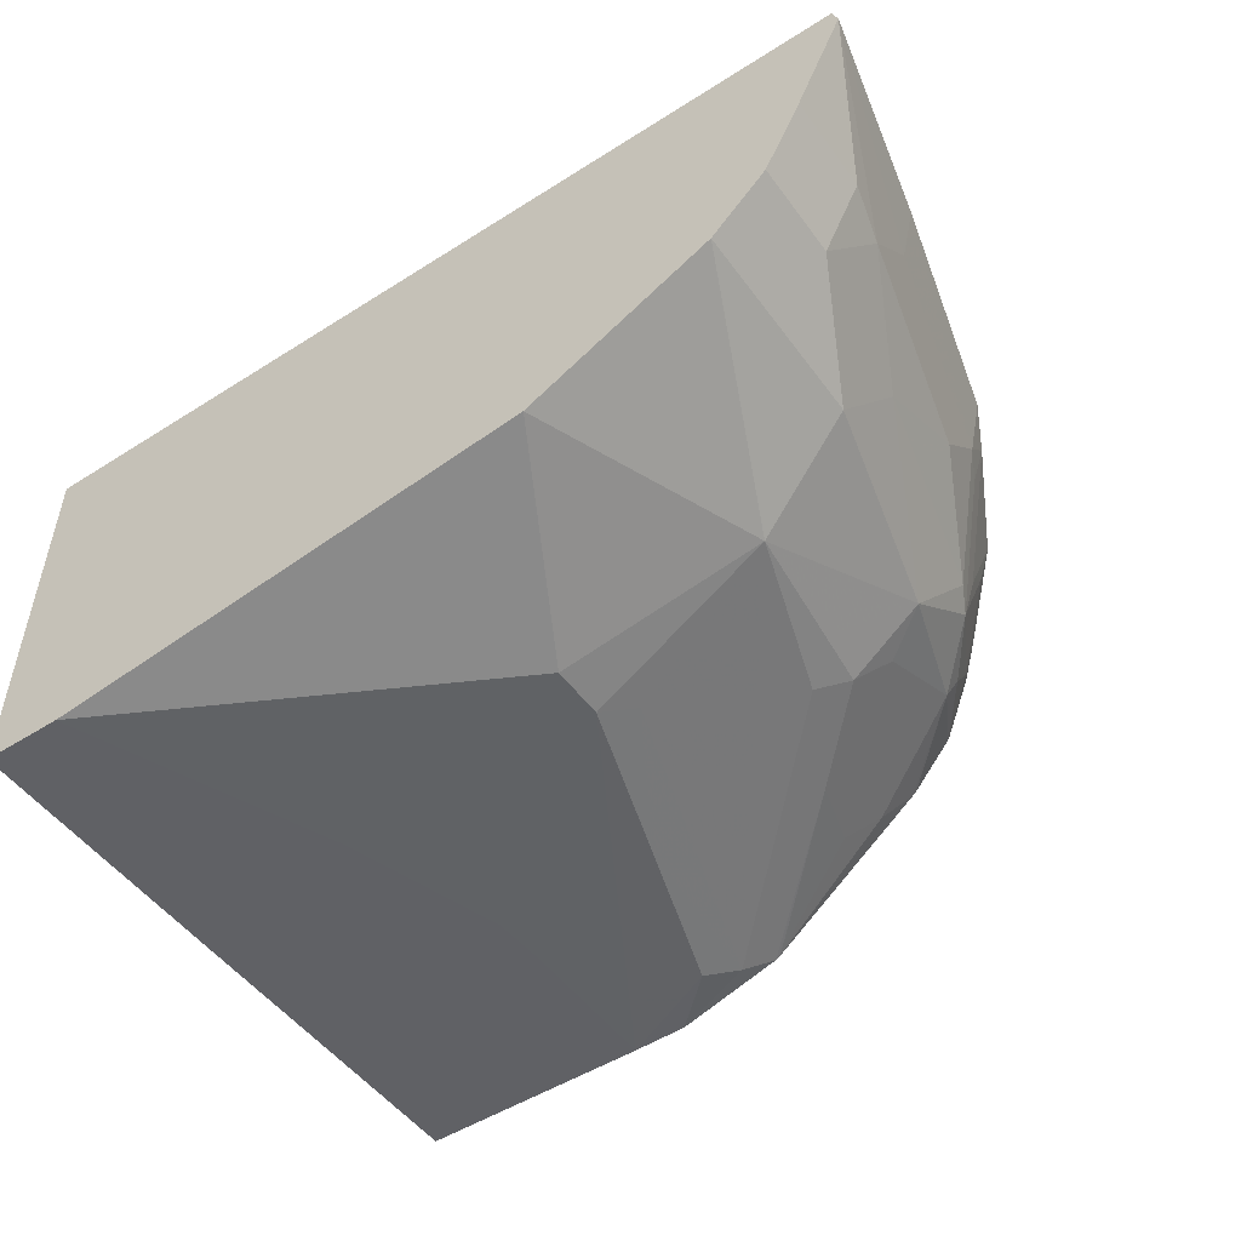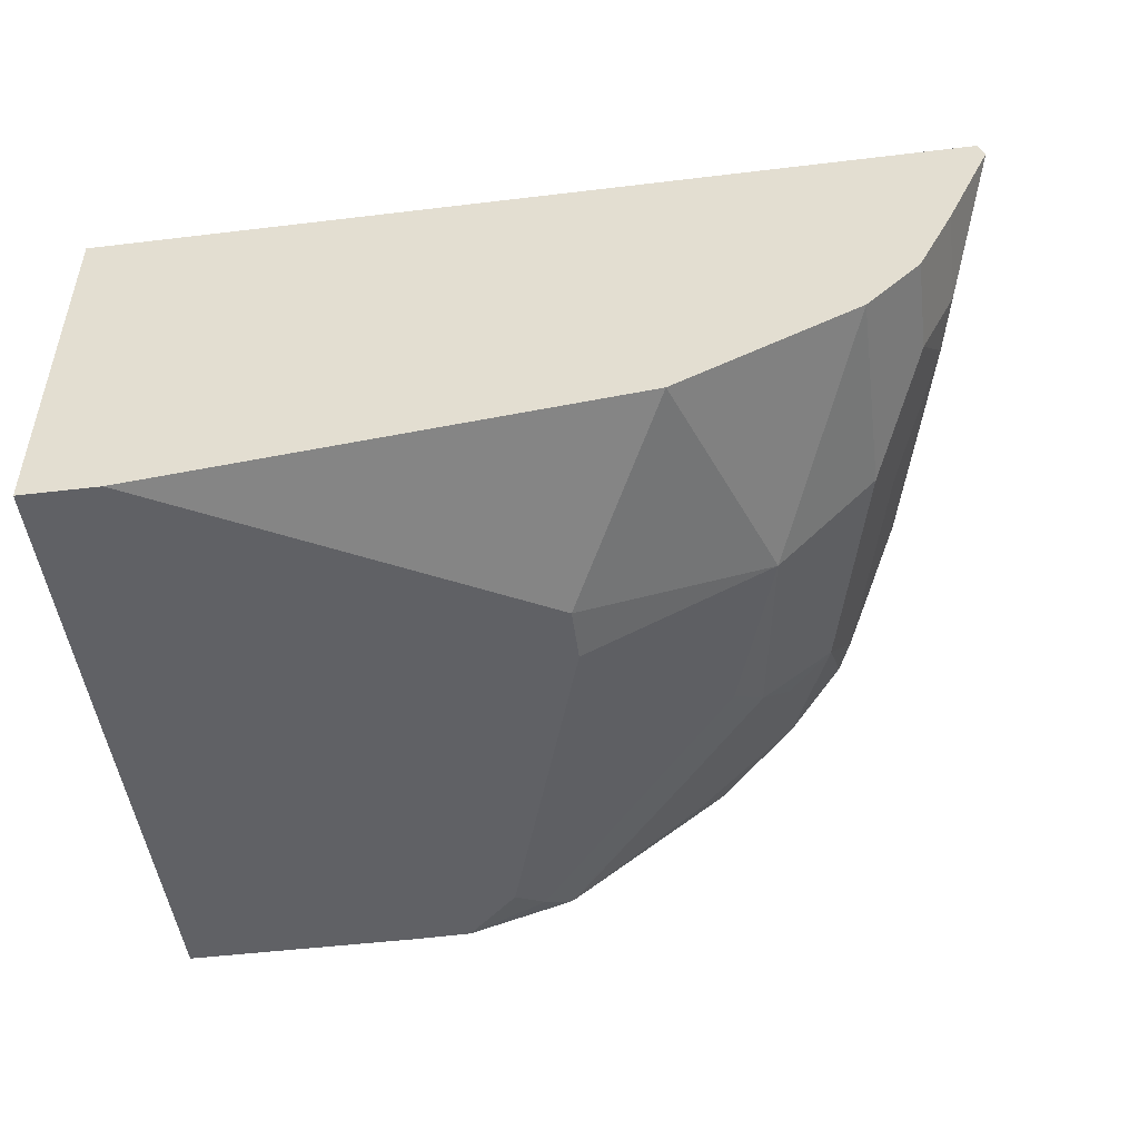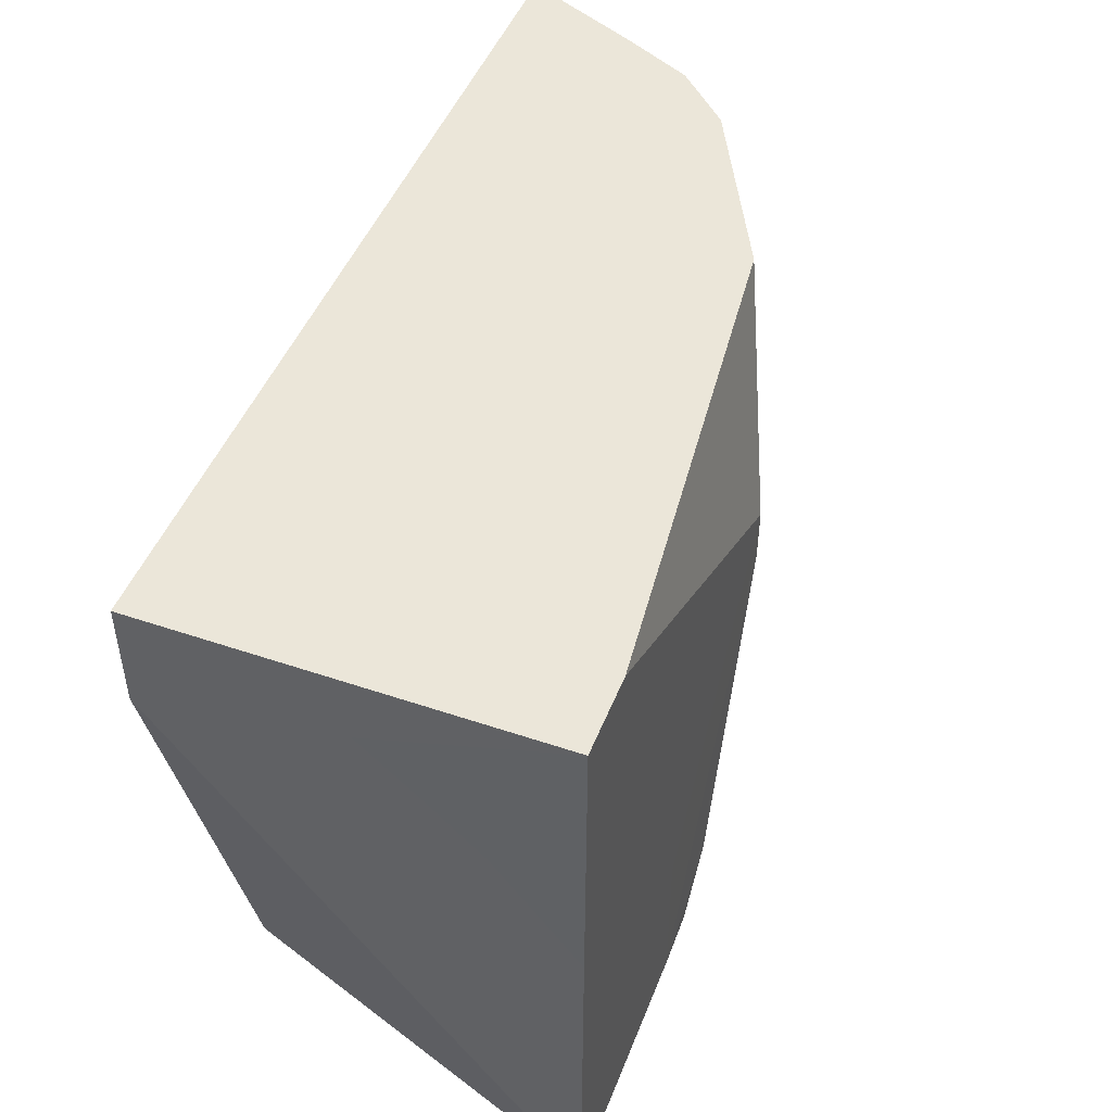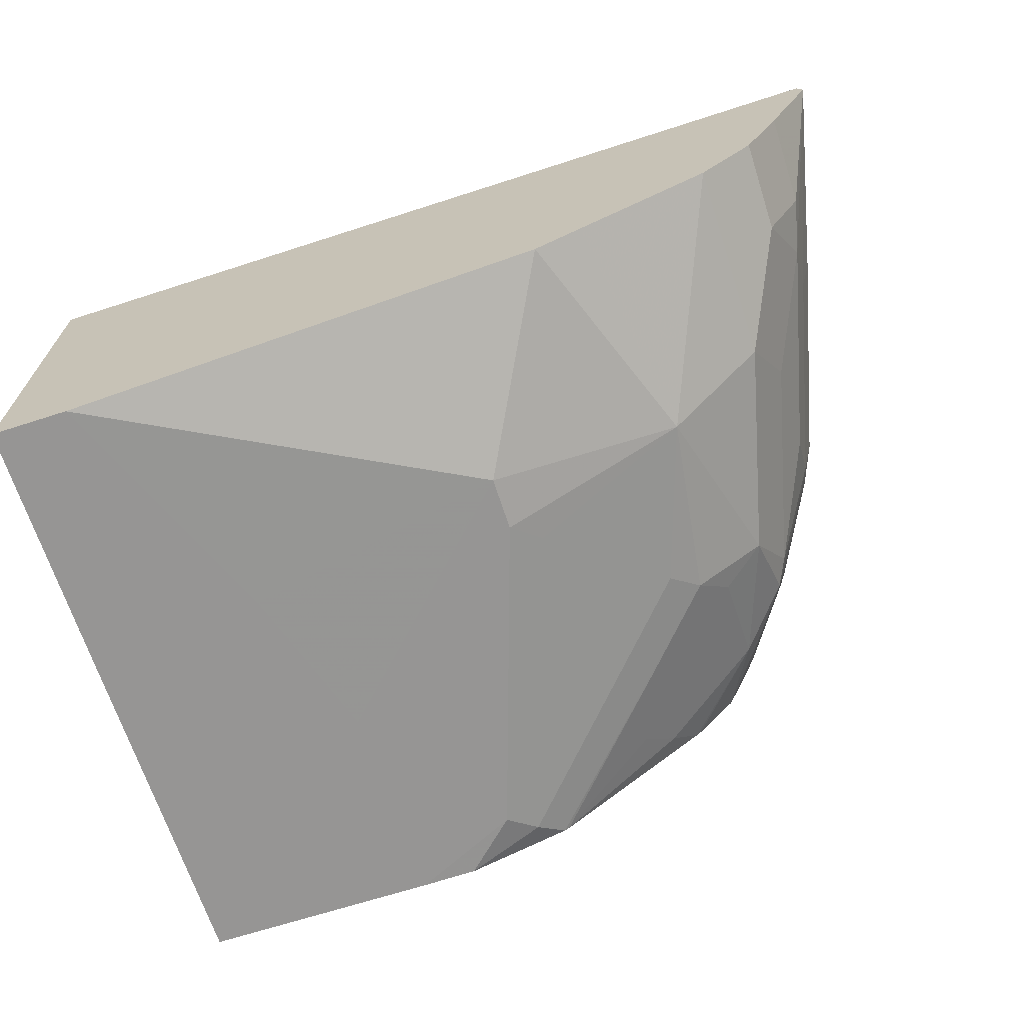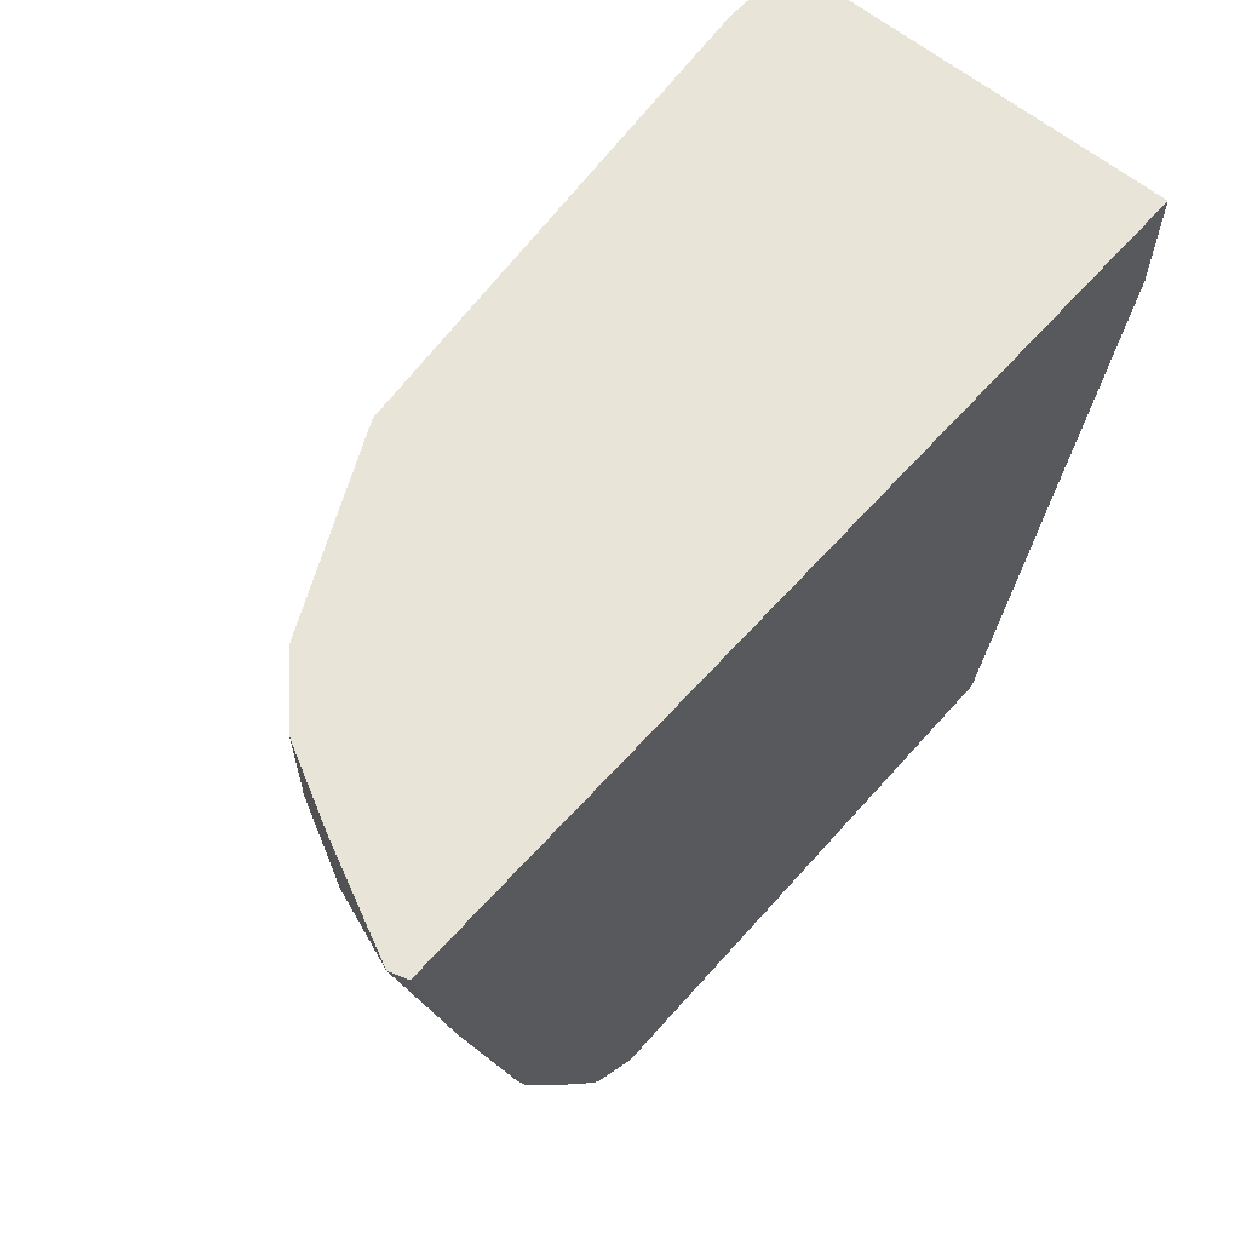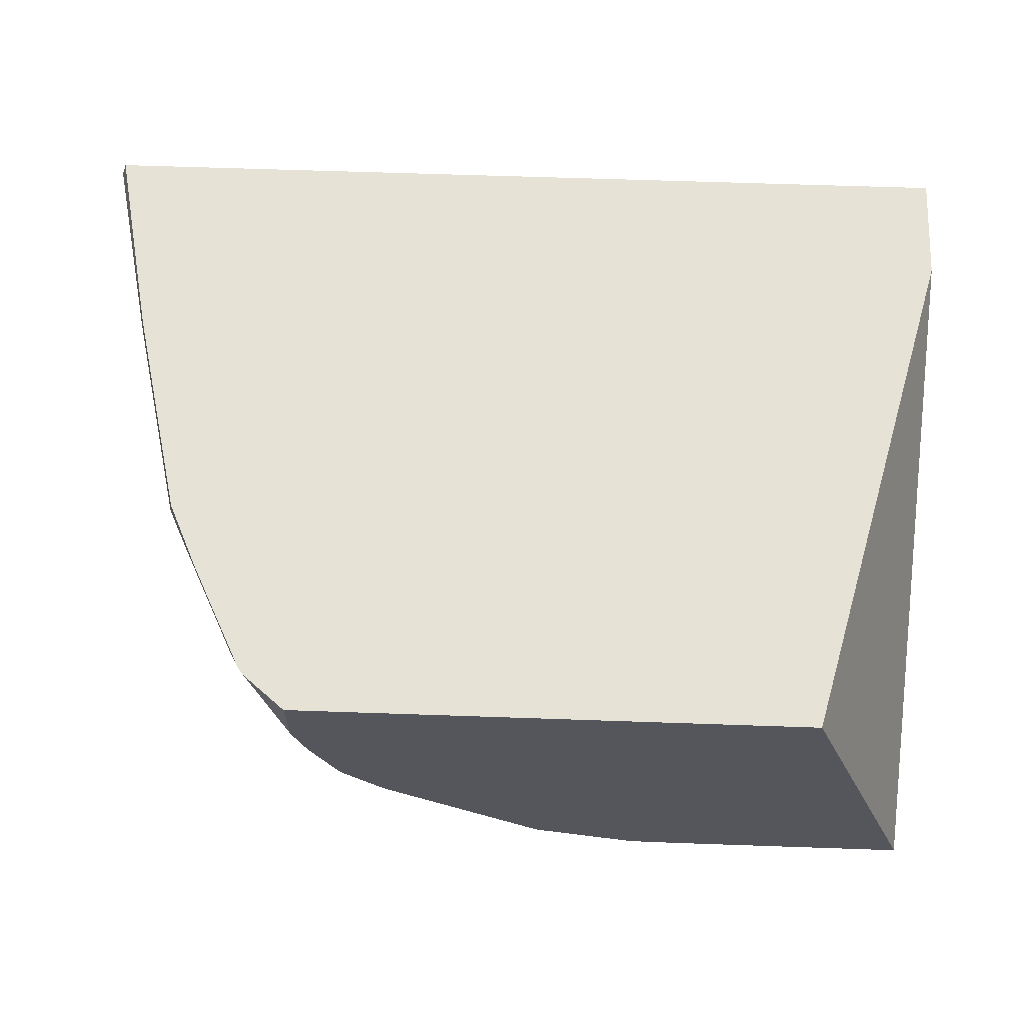
<metadata>
{"format":"obj","ext":"obj","renderer":"f3d","projection":"perspective","resolution":1024,"background":"white","views":[{"elev":-50.3,"azim":-145.2,"up":"+Z"},{"elev":-48.9,"azim":-172.4,"up":"+Z"},{"elev":47.7,"azim":111.0,"up":"+Y"},{"elev":-67.5,"azim":-162.1,"up":"+Z"},{"elev":60.4,"azim":-48.9,"up":"+Y"},{"elev":63.8,"azim":2.0,"up":"+Z"}]}
</metadata>
<code>
v -0.5878 -0.4415 0.003007
v -0.5998 -0.4316 0.003007
v -0.5878 -0.4415 -0.02054
v -0.4043 -0.4415 0.003007
v -0.6029 -0.429 0.003007
v -0.5839 -0.4415 -0.03401
v -0.6049 -0.4265 0.003007
v -0.6096 -0.4171 -0.006429
v -0.5903 -0.4363 -0.02568
v -0.3564 -0.4415 -0.1347
v -0.3564 -0.2555 0.003007
v -0.5871 -0.4331 -0.04332
v -0.5829 -0.4415 -0.03706
v -0.619 -0.3982 0.003007
v -0.616 -0.4043 -7.81e-06
v -0.6096 -0.3978 -0.04492
v -0.6064 -0.4139 -0.02407
v -0.6288 -0.3786 -0.006429
v -0.3564 -0.4415 -0.1351
v -0.3564 -0.2176 0.003007
v -0.6064 -0.3946 -0.06257
v -0.5903 -0.4171 -0.06417
v -0.5738 -0.4415 -0.05928
v -0.6241 -0.388 0.003007
v -0.6352 -0.3657 -7.81e-06
v -0.6304 -0.3657 -0.02167
v -0.6256 -0.3754 -0.02407
v -0.3564 -0.3179 -0.1351
v -0.4421 -0.4415 -0.1351
v -0.6689 -0.2176 0.003007
v -0.3564 -0.2176 0.001317
v -0.6112 -0.385 -0.06017
v -0.6032 -0.3657 -0.08341
v -0.5871 -0.4139 -0.07219
v -0.573 -0.4415 -0.0608
v -0.6347 -0.3652 0.003007
v -0.6545 -0.2888 -7.81e-06
v -0.6304 -0.3465 -0.04092
v -0.6497 -0.2888 -0.02167
v -0.3564 -0.3177 -0.1351
v -0.3567 -0.2176 -0.1351
v -0.462 -0.4415 -0.1347
v -0.4813 -0.4235 -0.1347
v -0.5005 -0.3657 -0.1347
v -0.5197 -0.308 -0.1347
v -0.4421 -0.385 -0.1351
v -0.6709 -0.2176 -0.002914
v -0.6539 -0.2882 0.003007
v -0.3564 -0.2213 -0.02863
v -0.6304 -0.308 -0.06017
v -0.6224 -0.2888 -0.08341
v -0.5871 -0.2984 -0.1107
v -0.5839 -0.3465 -0.1027
v -0.5775 -0.3657 -0.1035
v -0.5871 -0.3754 -0.09144
v -0.5486 -0.4139 -0.1011
v -0.5486 -0.4331 -0.09144
v -0.557 -0.4415 -0.07893
v -0.5587 -0.4415 -0.07742
v -0.6497 -0.2695 -0.04092
v -0.3564 -0.2789 -0.1061
v -0.3564 -0.2214 -0.02888
v -0.3564 -0.2412 -0.06686
v -0.3564 -0.2597 -0.08675
v -0.3849 -0.2176 -0.1351
v -0.4992 -0.4415 -0.1237
v -0.4909 -0.4331 -0.1299
v -0.5294 -0.3176 -0.1299
v -0.5197 -0.2888 -0.1347
v -0.4412 -0.3657 -0.1351
v -0.6545 -0.2176 -0.03851
v -0.6545 -0.2503 -0.03851
v -0.6417 -0.2503 -0.06417
v -0.6224 -0.2176 -0.08341
v -0.6135 -0.2176 -0.0879
v -0.575 -0.2176 -0.1071
v -0.5583 -0.2176 -0.1155
v -0.5679 -0.3561 -0.1107
v -0.5486 -0.3946 -0.1107
v -0.539 -0.4235 -0.1035
v -0.501 -0.4415 -0.1227
v -0.4228 -0.308 -0.1351
v -0.6436 -0.2176 -0.0603
v -0.6417 -0.2176 -0.06417
f 33 53 54
f 33 55 34
f 34 55 56
f 34 56 57
f 34 57 58
f 33 54 55
f 34 58 59
f 38 39 60
f 36 48 37
f 37 48 47
f 37 47 39
f 38 60 50
f 39 47 60
f 40 41 61
f 33 52 53
f 41 49 62
f 34 59 35
f 33 51 52
f 26 37 39
f 32 50 33
f 41 62 63
f 22 34 35
f 22 35 23
f 24 36 25
f 25 36 37
f 25 37 26
f 26 38 32
f 26 39 38
f 28 41 40
f 29 42 43
f 29 43 44
f 29 44 45
f 29 45 69
f 29 69 46
f 30 47 48
f 31 49 41
f 32 38 50
f 33 50 51
f 41 63 64
f 54 79 56
f 42 66 67
f 52 54 53
f 54 78 67
f 54 67 66
f 54 66 79
f 21 34 22
f 54 56 55
f 56 79 80
f 56 80 57
f 57 80 81
f 57 81 58
f 60 72 73
f 65 82 69
f 65 69 77
f 66 81 79
f 69 82 70
f 71 83 72
f 72 83 73
f 52 78 54
f 41 64 61
f 52 67 78
f 52 77 69
f 42 67 43
f 43 67 44
f 44 67 68
f 44 68 45
f 45 68 52
f 45 52 69
f 46 69 70
f 47 71 72
f 47 72 60
f 50 60 73
f 50 73 51
f 51 74 52
f 51 73 84
f 51 84 74
f 52 74 75
f 52 75 76
f 52 76 77
f 52 68 67
f 21 33 34
f 14 24 25
f 21 26 32
f 1 24 14
f 1 14 7
f 1 7 5
f 1 5 2
f 2 5 3
f 3 5 7
f 3 7 8
f 1 36 24
f 3 8 9
f 4 10 11
f 6 9 12
f 6 12 13
f 7 14 15
f 7 15 8
f 8 16 17
f 8 17 9
f 3 9 6
f 1 48 36
f 1 30 48
f 1 20 30
f 73 83 84
f 1 2 3
f 1 3 6
f 1 6 13
f 1 13 23
f 1 23 35
f 1 35 59
f 1 59 58
f 1 58 81
f 1 81 66
f 1 66 42
f 1 42 29
f 1 29 19
f 1 19 10
f 1 10 4
f 1 4 11
f 1 11 20
f 8 15 18
f 8 18 16
f 9 17 12
f 10 19 28
f 19 46 70
f 19 70 82
f 19 82 65
f 19 65 41
f 19 41 28
f 20 31 41
f 20 41 65
f 20 65 77
f 20 77 76
f 20 76 75
f 20 75 74
f 20 74 84
f 20 84 83
f 20 83 71
f 20 71 47
f 20 47 30
f 21 27 26
f 19 29 46
f 21 32 33
f 18 27 21
f 18 25 26
f 10 28 40
f 10 40 61
f 10 61 64
f 10 64 63
f 10 63 62
f 10 62 49
f 10 49 31
f 10 31 20
f 10 20 11
f 12 17 21
f 12 21 22
f 12 22 23
f 12 23 13
f 14 25 18
f 14 18 15
f 16 21 17
f 16 18 21
f 18 26 27
f 79 81 80

</code>
